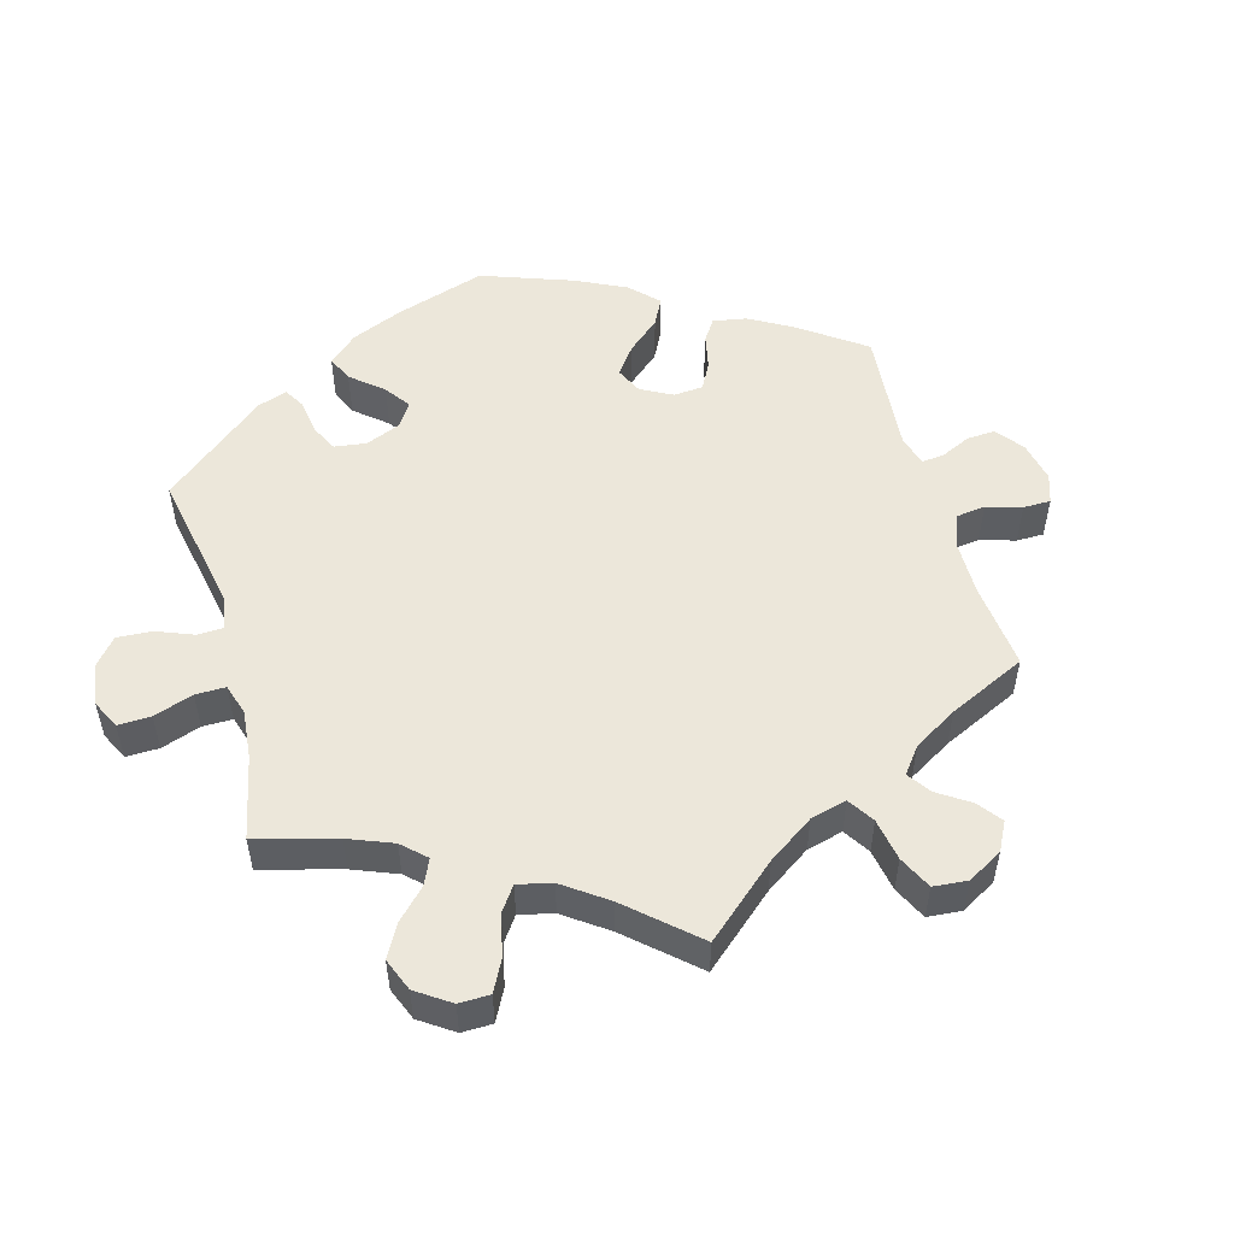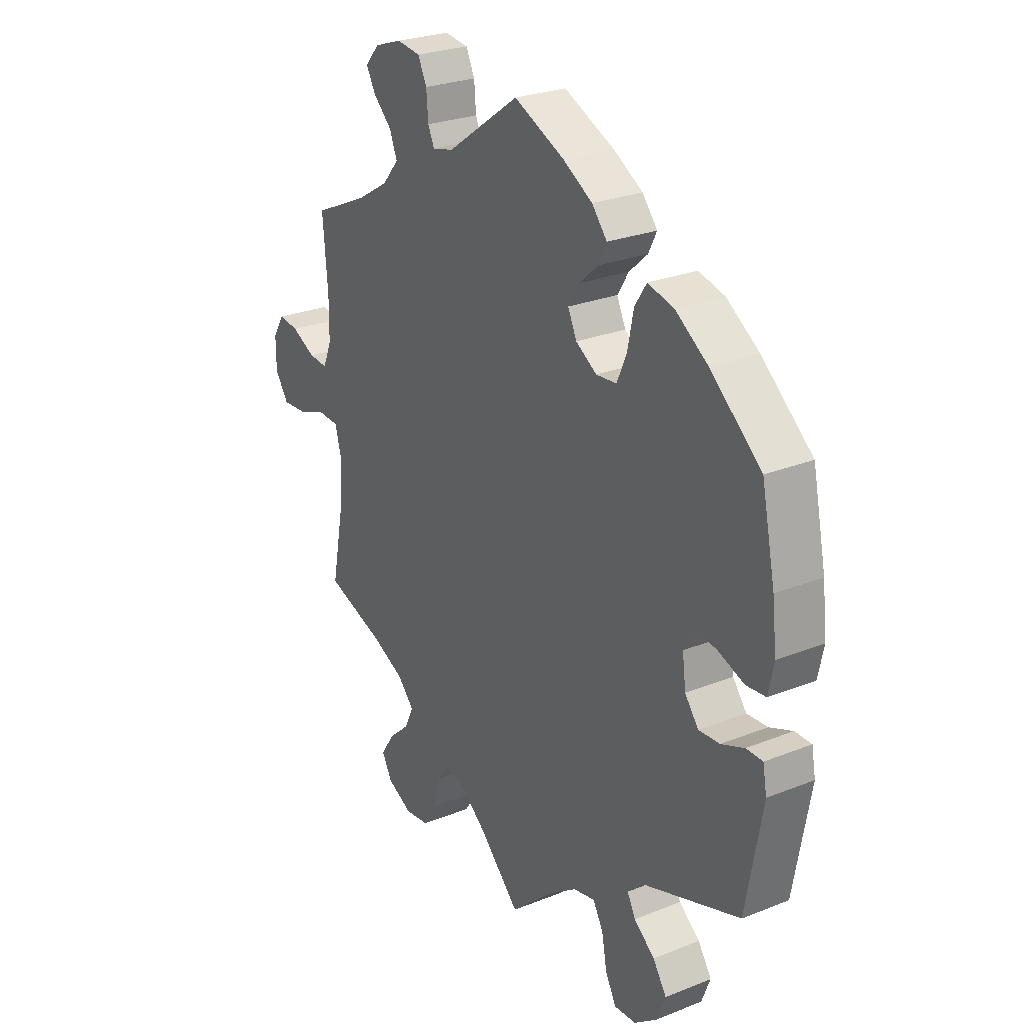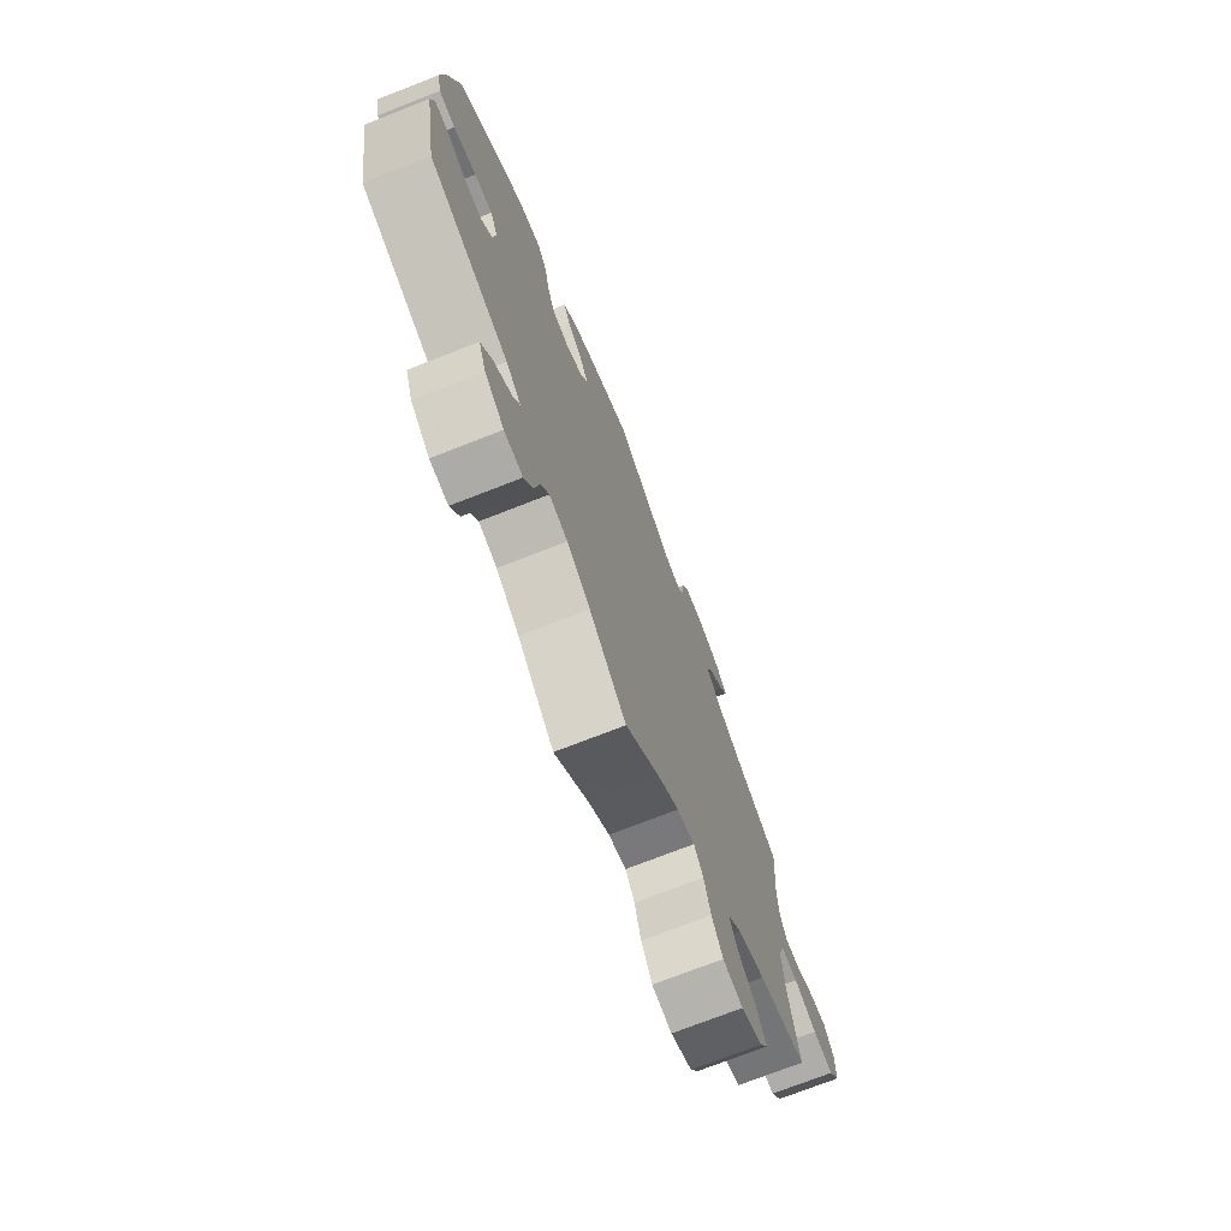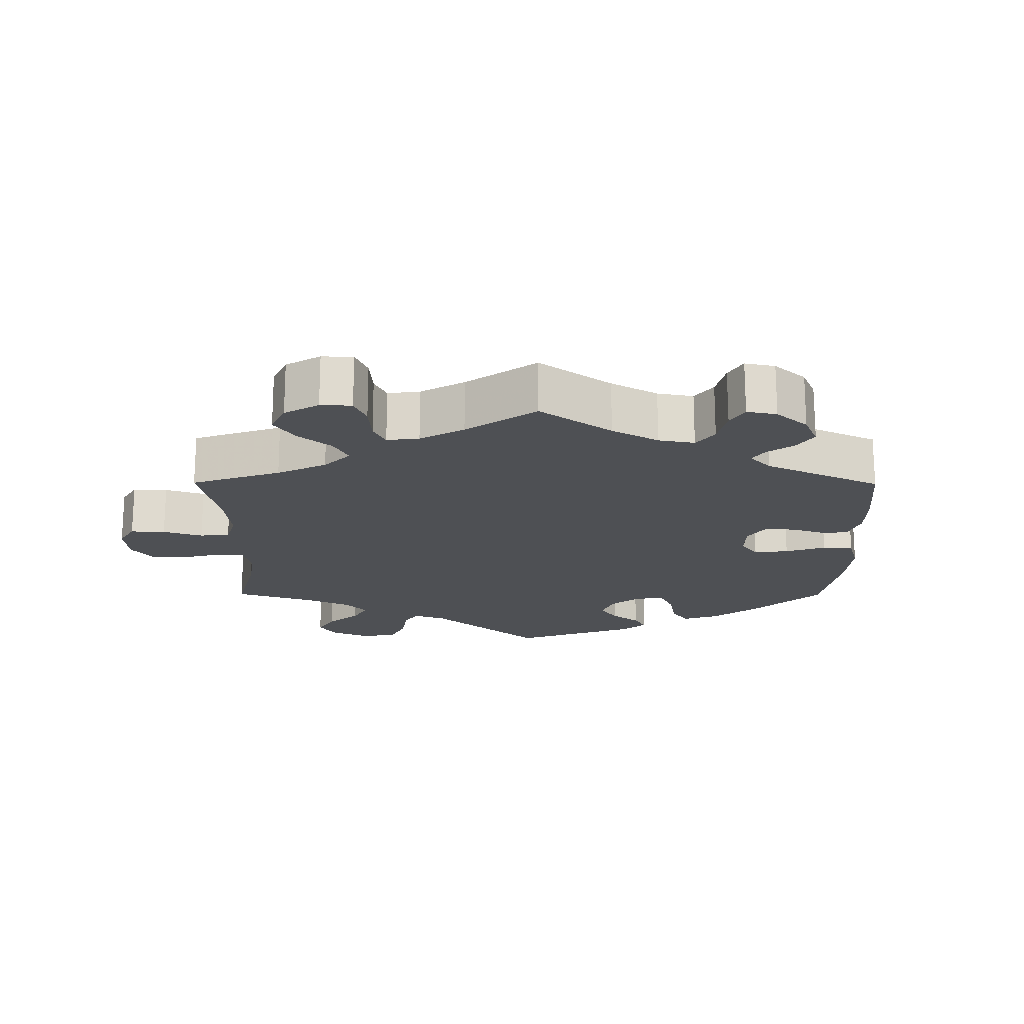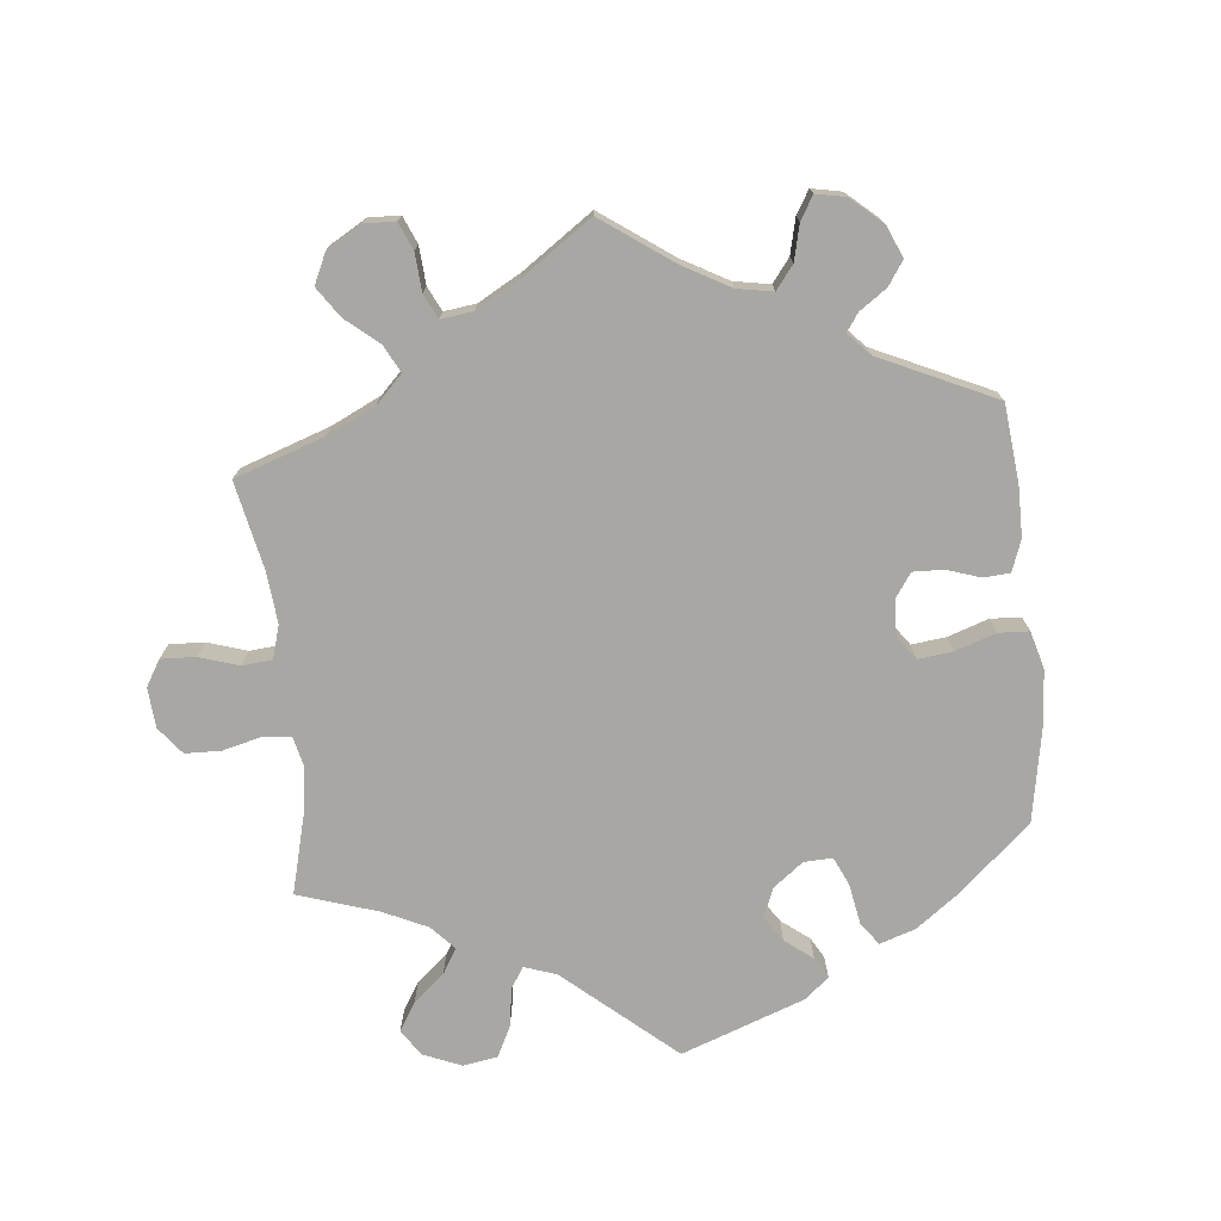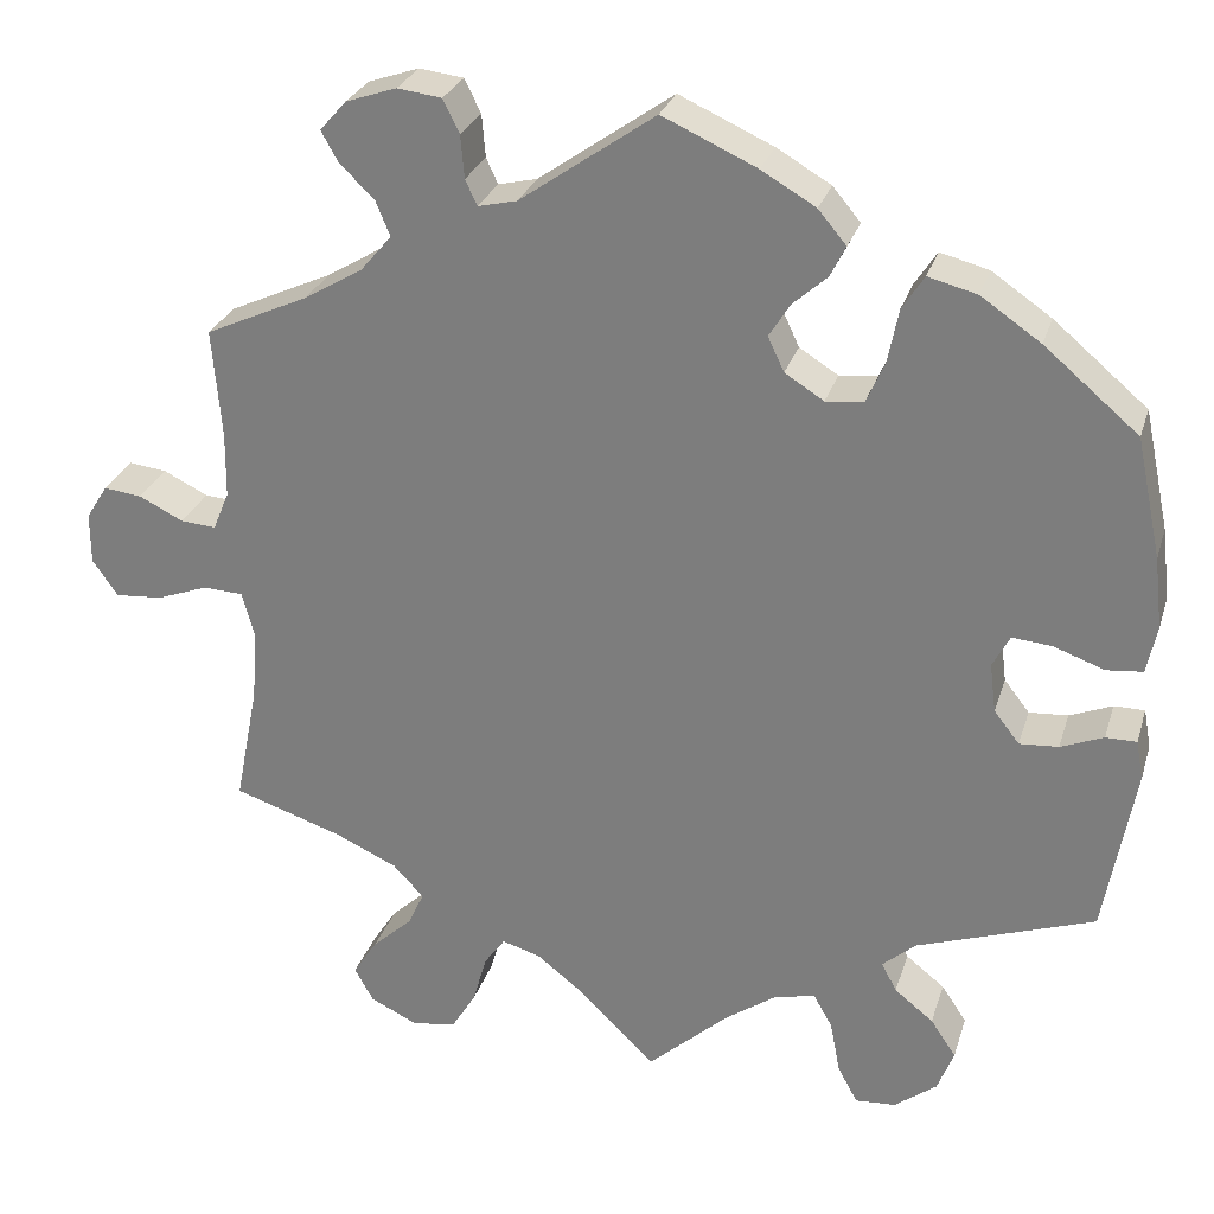
<metadata>
{"format":"obj","ext":"obj","renderer":"f3d","projection":"perspective","resolution":1024,"background":"white","views":[{"elev":52.1,"azim":-135.6,"up":"+Y"},{"elev":26.3,"azim":57.9,"up":"+Z"},{"elev":-73.2,"azim":111.4,"up":"+Z"},{"elev":-18.7,"azim":-60.3,"up":"+Y"},{"elev":-74.7,"azim":-54.1,"up":"+Y"},{"elev":27.6,"azim":15.9,"up":"+Z"}]}
</metadata>
<code>
v -0.475 0.07 -0.156
v -0.469 0.07 -0.078
v -0.483 0.07 -0.027
v -0.527 0.07 -0.025
v -0.584 0.07 -0.046
v -0.636 0.07 -0.05
v -0.664 0.07 -0.01
v -0.664 0.07 0.047
v -0.64 0.07 0.085
v -0.598 0.07 0.08
v -0.549 0.07 0.056
v -0.51 0.07 0.053
v -0.492 0.07 0.096
v -0.491 0.07 0.168
v -0.501 0.07 0.289
v -0.387 0.07 0.341
v -0.322 0.07 0.38
v -0.288 0.07 0.42
v -0.304 0.07 0.459
v -0.342 0.07 0.495
v -0.361 0.07 0.529
v -0.332 0.07 0.562
v -0.276 0.07 0.581
v -0.227 0.07 0.575
v -0.209 0.07 0.538
v -0.205 0.07 0.491
v -0.192 0.07 0.463
v -0.149 0.07 0.473
v 0 0.07 0.578
v 0.104 0.07 0.531
v 0.164 0.07 0.496
v 0.195 0.07 0.459
v 0.178 0.07 0.425
v 0.14 0.07 0.391
v 0.117 0.07 0.354
v 0.135 0.07 0.316
v 0.178 0.07 0.289
v 0.22 0.07 0.293
v 0.24 0.07 0.339
v 0.252 0.07 0.399
v 0.276 0.07 0.436
v 0.33 0.07 0.422
v 0.396 0.07 0.377
v 0.5 0.07 0.289
v 0.528 0.07 0.157
v 0.537 0.07 0.078
v 0.526 0.07 0.025
v 0.486 0.07 0.021
v 0.43 0.07 0.041
v 0.386 0.07 0.045
v 0.367 0.07 0.009
v 0.374 0.07 -0.045
v 0.402 0.07 -0.081
v 0.445 0.07 -0.078
v 0.492 0.07 -0.059
v 0.526 0.07 -0.059
v 0.534 0.07 -0.103
v 0.501 0.07 -0.289
v 0.305 0.07 -0.357
v 0.268 0.07 -0.389
v 0.285 0.07 -0.421
v 0.328 0.07 -0.455
v 0.356 0.07 -0.497
v 0.338 0.07 -0.544
v 0.291 0.07 -0.58
v 0.246 0.07 -0.583
v 0.224 0.07 -0.542
v 0.213 0.07 -0.484
v 0.192 0.07 -0.447
v 0.147 0.07 -0.457
v 0.09 0.07 -0.497
v 0 0.07 -0.578
v -0.083 0.07 -0.496
v -0.136 0.07 -0.454
v -0.179 0.07 -0.441
v -0.202 0.07 -0.473
v -0.218 0.07 -0.529
v -0.245 0.07 -0.573
v -0.294 0.07 -0.58
v -0.346 0.07 -0.555
v -0.367 0.07 -0.517
v -0.34 0.07 -0.475
v -0.296 0.07 -0.435
v -0.278 0.07 -0.396
v -0.312 0.07 -0.36
v -0.38 0.07 -0.329
v -0.501 0.07 -0.289
v -0.475 0 -0.156
v -0.469 0 -0.078
v -0.483 0 -0.027
v -0.527 0 -0.025
v -0.584 0 -0.046
v -0.636 0 -0.05
v -0.664 0 -0.01
v -0.664 0 0.047
v -0.64 0 0.085
v -0.598 0 0.08
v -0.549 0 0.056
v -0.51 0 0.053
v -0.492 0 0.096
v -0.491 0 0.168
v -0.501 0 0.289
v -0.387 0 0.341
v -0.322 0 0.38
v -0.288 0 0.42
v -0.304 0 0.459
v -0.342 0 0.495
v -0.361 0 0.529
v -0.332 0 0.562
v -0.276 0 0.581
v -0.227 0 0.575
v -0.209 0 0.538
v -0.205 0 0.491
v -0.192 0 0.463
v -0.149 0 0.473
v 0 0 0.578
v 0.104 0 0.531
v 0.164 0 0.496
v 0.195 0 0.459
v 0.178 0 0.425
v 0.14 0 0.391
v 0.117 0 0.354
v 0.135 0 0.316
v 0.178 0 0.289
v 0.22 0 0.293
v 0.24 0 0.339
v 0.252 0 0.399
v 0.276 0 0.436
v 0.33 0 0.422
v 0.396 0 0.377
v 0.5 0 0.289
v 0.528 0 0.157
v 0.537 0 0.078
v 0.526 0 0.025
v 0.486 0 0.021
v 0.43 0 0.041
v 0.386 0 0.045
v 0.367 0 0.009
v 0.374 0 -0.045
v 0.402 0 -0.081
v 0.445 0 -0.078
v 0.492 0 -0.059
v 0.526 0 -0.059
v 0.534 0 -0.103
v 0.501 0 -0.289
v 0.305 0 -0.357
v 0.268 0 -0.389
v 0.285 0 -0.421
v 0.328 0 -0.455
v 0.356 0 -0.497
v 0.338 0 -0.544
v 0.291 0 -0.58
v 0.246 0 -0.583
v 0.224 0 -0.542
v 0.213 0 -0.484
v 0.192 0 -0.447
v 0.147 0 -0.457
v 0.09 0 -0.497
v 0 0 -0.578
v -0.083 0 -0.496
v -0.136 0 -0.454
v -0.179 0 -0.441
v -0.202 0 -0.473
v -0.218 0 -0.529
v -0.245 0 -0.573
v -0.294 0 -0.58
v -0.346 0 -0.555
v -0.367 0 -0.517
v -0.34 0 -0.475
v -0.296 0 -0.435
v -0.278 0 -0.396
v -0.312 0 -0.36
v -0.38 0 -0.329
v -0.501 0 -0.289
f 86 87 1
f 85 86 1 2
f 84 85 2 3
f 80 81 82 83
f 80 83 84
f 79 80 84
f 76 77 78 79
f 75 76 79 84
f 74 75 84 3
f 71 72 73
f 70 71 73 74
f 69 70 74 3
f 65 66 67 68
f 65 68 69
f 64 65 69
f 61 62 63 64
f 60 61 64 69
f 59 60 69 3
f 57 58 59 3
f 54 55 56 57
f 53 54 57
f 46 47 48 49
f 46 49 50
f 45 46 50
f 44 45 50
f 43 44 50 51
f 39 40 41 42
f 38 39 42 43
f 31 32 33 34
f 31 34 35
f 28 29 30 31
f 27 28 31 35
f 23 24 25 26
f 23 26 27
f 22 23 27
f 19 20 21 22
f 18 19 22 27
f 17 18 27 35
f 14 15 16
f 13 14 16 17
f 12 13 17 35
f 8 9 10 11
f 8 11 12
f 7 8 12
f 4 5 6 7
f 3 4 7 12
f 53 57 3 12
f 38 43 51
f 37 38 51 52
f 36 37 52
f 12 35 36
f 12 36 52
f 12 52 53
f 88 174 173
f 89 88 173 172
f 90 89 172 171
f 170 169 168 167
f 171 170 167
f 171 167 166
f 166 165 164 163
f 171 166 163 162
f 90 171 162 161
f 160 159 158
f 161 160 158 157
f 90 161 157 156
f 155 154 153 152
f 156 155 152
f 156 152 151
f 151 150 149 148
f 156 151 148 147
f 90 156 147 146
f 90 146 145 144
f 144 143 142 141
f 144 141 140
f 136 135 134 133
f 137 136 133
f 137 133 132
f 137 132 131
f 138 137 131 130
f 129 128 127 126
f 130 129 126 125
f 121 120 119 118
f 122 121 118
f 118 117 116 115
f 122 118 115 114
f 113 112 111 110
f 114 113 110
f 114 110 109
f 109 108 107 106
f 114 109 106 105
f 122 114 105 104
f 103 102 101
f 104 103 101 100
f 122 104 100 99
f 98 97 96 95
f 99 98 95
f 99 95 94
f 94 93 92 91
f 99 94 91 90
f 99 90 144 140
f 138 130 125
f 139 138 125 124
f 139 124 123
f 123 122 99
f 139 123 99
f 140 139 99
f 1 88 89 2
f 2 89 90 3
f 3 90 91 4
f 4 91 92 5
f 5 92 93 6
f 6 93 94 7
f 7 94 95 8
f 8 95 96 9
f 9 96 97 10
f 10 97 98 11
f 11 98 99 12
f 12 99 100 13
f 13 100 101 14
f 14 101 102 15
f 15 102 103 16
f 16 103 104 17
f 17 104 105 18
f 18 105 106 19
f 19 106 107 20
f 20 107 108 21
f 21 108 109 22
f 22 109 110 23
f 23 110 111 24
f 24 111 112 25
f 25 112 113 26
f 26 113 114 27
f 27 114 115 28
f 28 115 116 29
f 29 116 117 30
f 30 117 118 31
f 31 118 119 32
f 32 119 120 33
f 33 120 121 34
f 34 121 122 35
f 35 122 123 36
f 36 123 124 37
f 37 124 125 38
f 38 125 126 39
f 39 126 127 40
f 40 127 128 41
f 41 128 129 42
f 42 129 130 43
f 43 130 131 44
f 44 131 132 45
f 45 132 133 46
f 46 133 134 47
f 47 134 135 48
f 48 135 136 49
f 49 136 137 50
f 50 137 138 51
f 51 138 139 52
f 52 139 140 53
f 53 140 141 54
f 54 141 142 55
f 55 142 143 56
f 56 143 144 57
f 57 144 145 58
f 58 145 146 59
f 59 146 147 60
f 60 147 148 61
f 61 148 149 62
f 62 149 150 63
f 63 150 151 64
f 64 151 152 65
f 65 152 153 66
f 66 153 154 67
f 67 154 155 68
f 68 155 156 69
f 69 156 157 70
f 70 157 158 71
f 71 158 159 72
f 72 159 160 73
f 73 160 161 74
f 74 161 162 75
f 75 162 163 76
f 76 163 164 77
f 77 164 165 78
f 78 165 166 79
f 79 166 167 80
f 80 167 168 81
f 81 168 169 82
f 82 169 170 83
f 83 170 171 84
f 84 171 172 85
f 85 172 173 86
f 86 173 174 87
f 87 174 88 1

</code>
